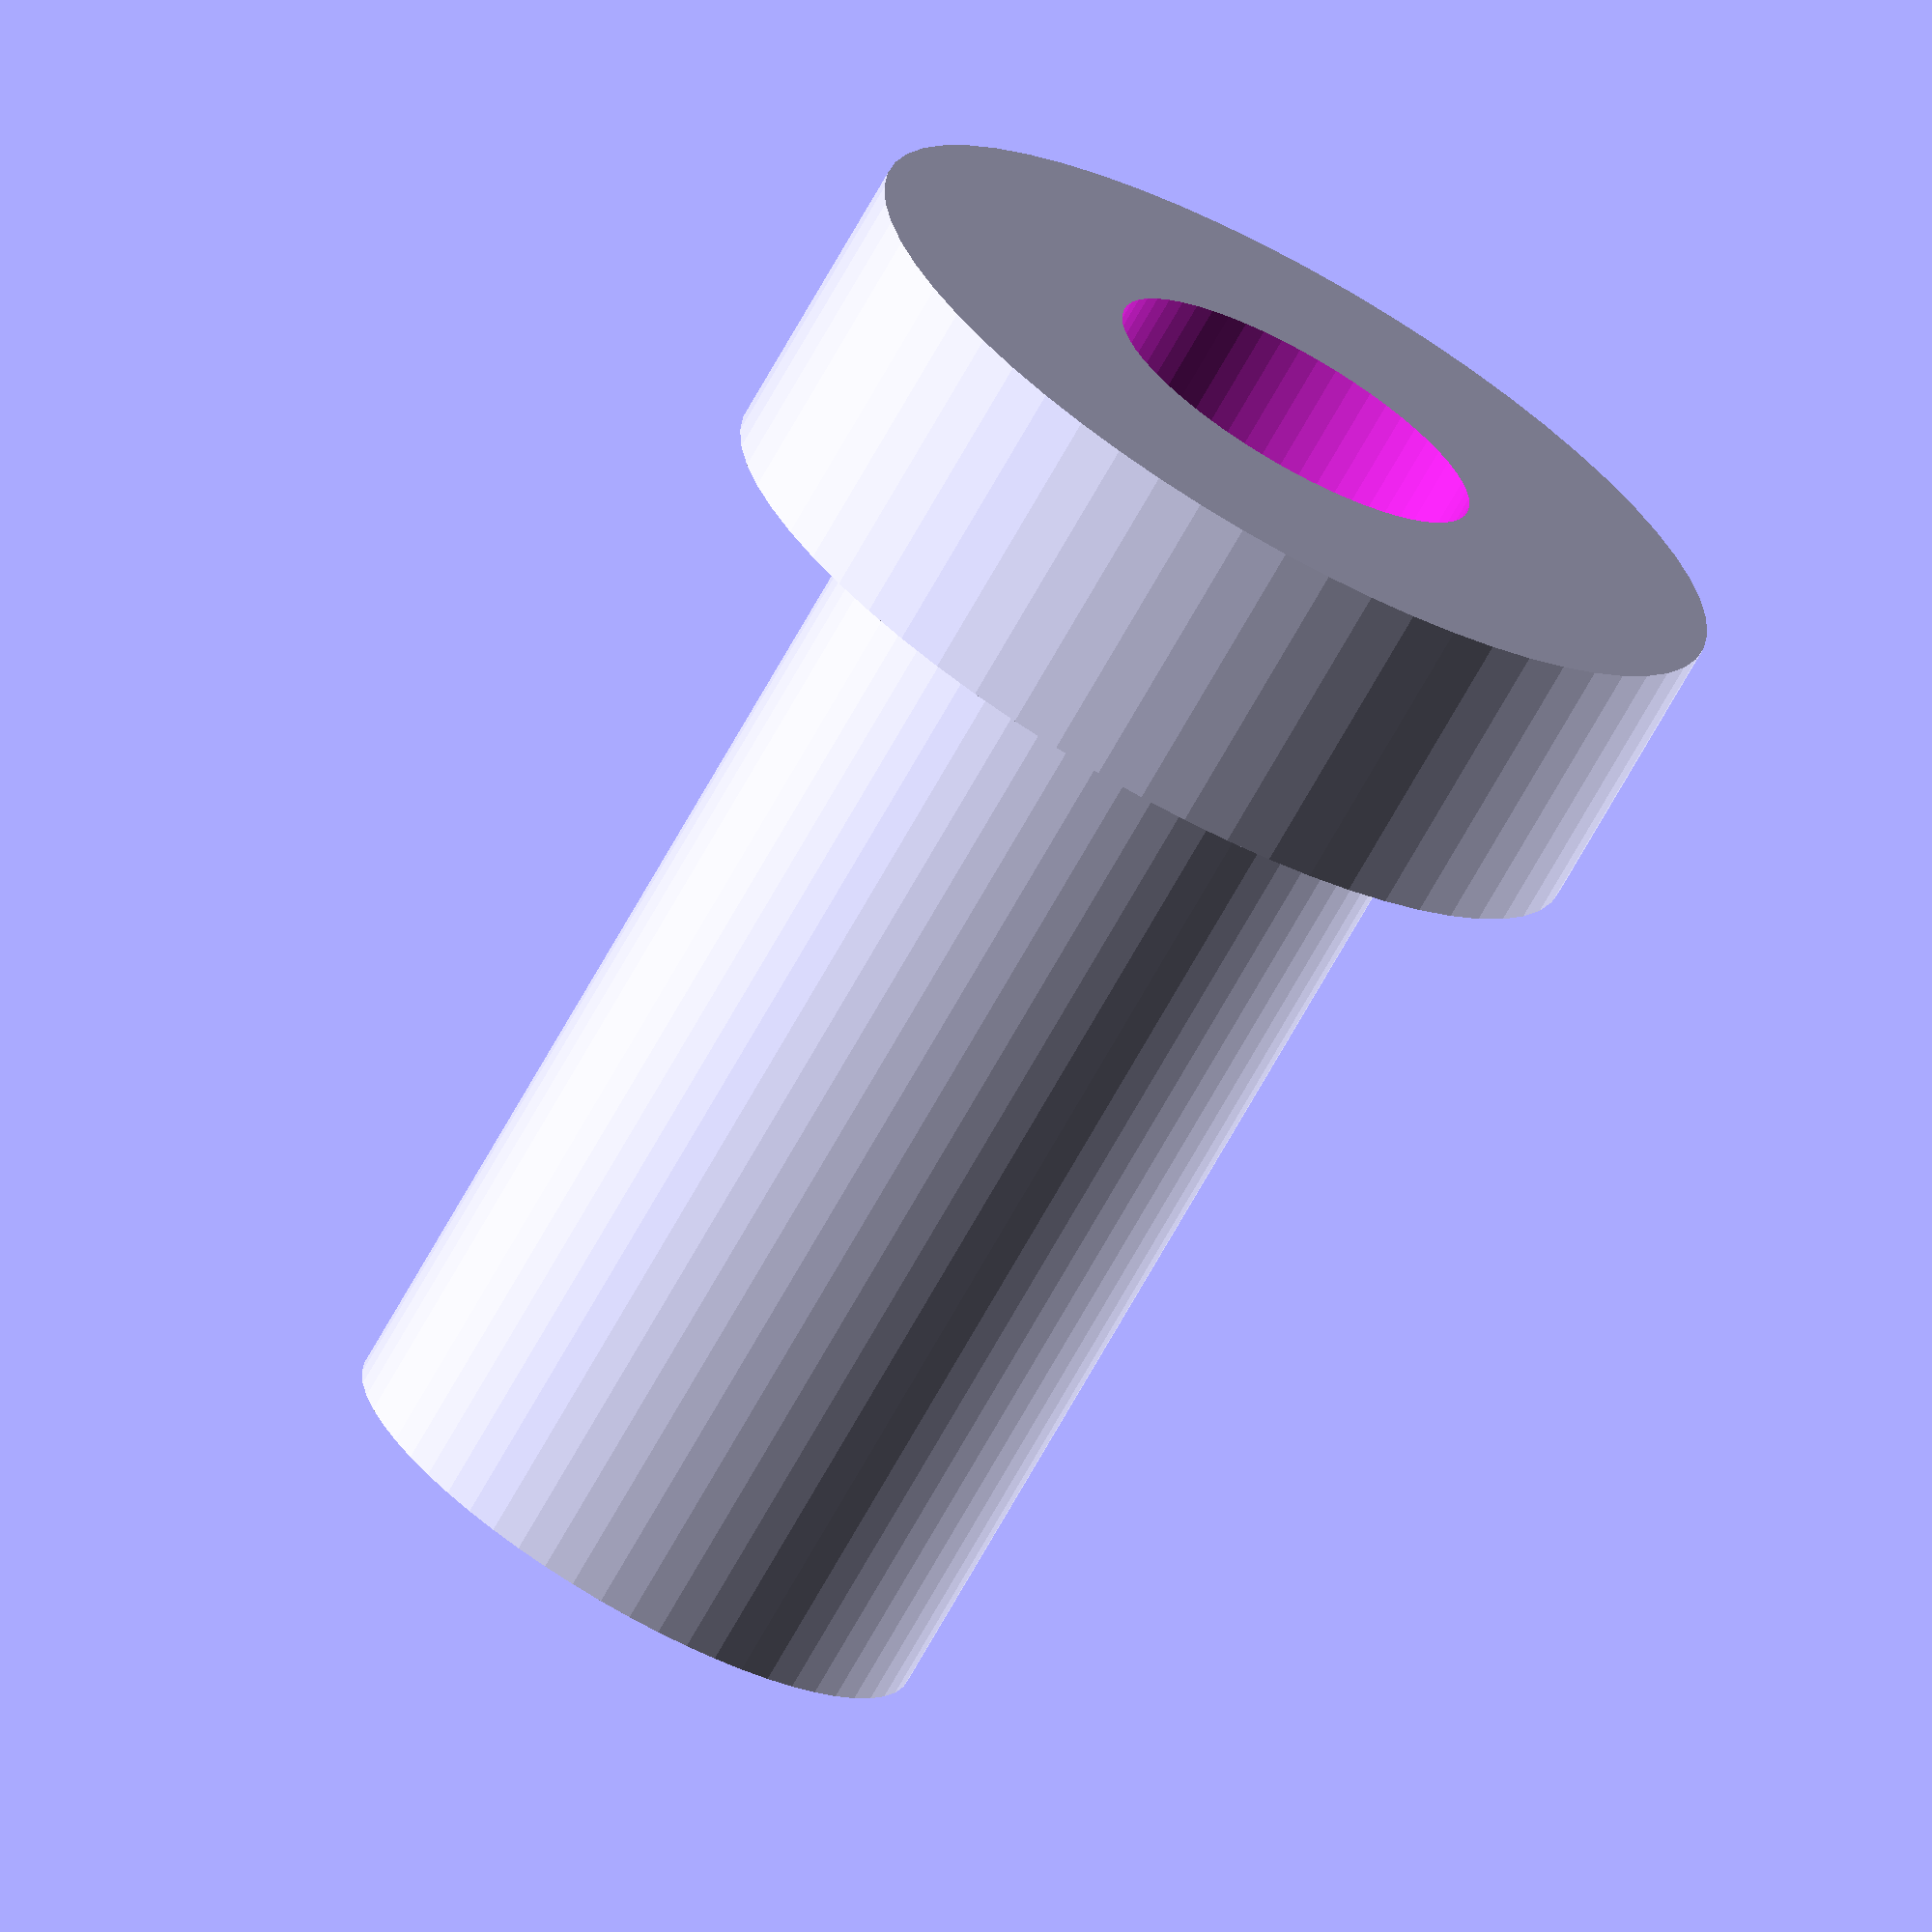
<openscad>
$fa=6;
$fs=0.1;
EPS=0.01;
BaseHeight=14;
InnerHeight=50;
MetalRodRadius=6.5/2;

BearingR=19/2;
BearingHeight=6;

difference() {
    union() {
        cylinder(r=45/2, h=BaseHeight);
        translate([0,0,BaseHeight]) cylinder(r=15,h=InnerHeight);
    }
    translate([0,0,-EPS]) cylinder(r=MetalRodRadius, h=BaseHeight+InnerHeight+2*EPS);
    translate([0,0,-EPS]) cylinder(r=BearingR, h=BearingHeight+EPS);
}

</openscad>
<views>
elev=71.6 azim=100.6 roll=150.6 proj=o view=solid
</views>
